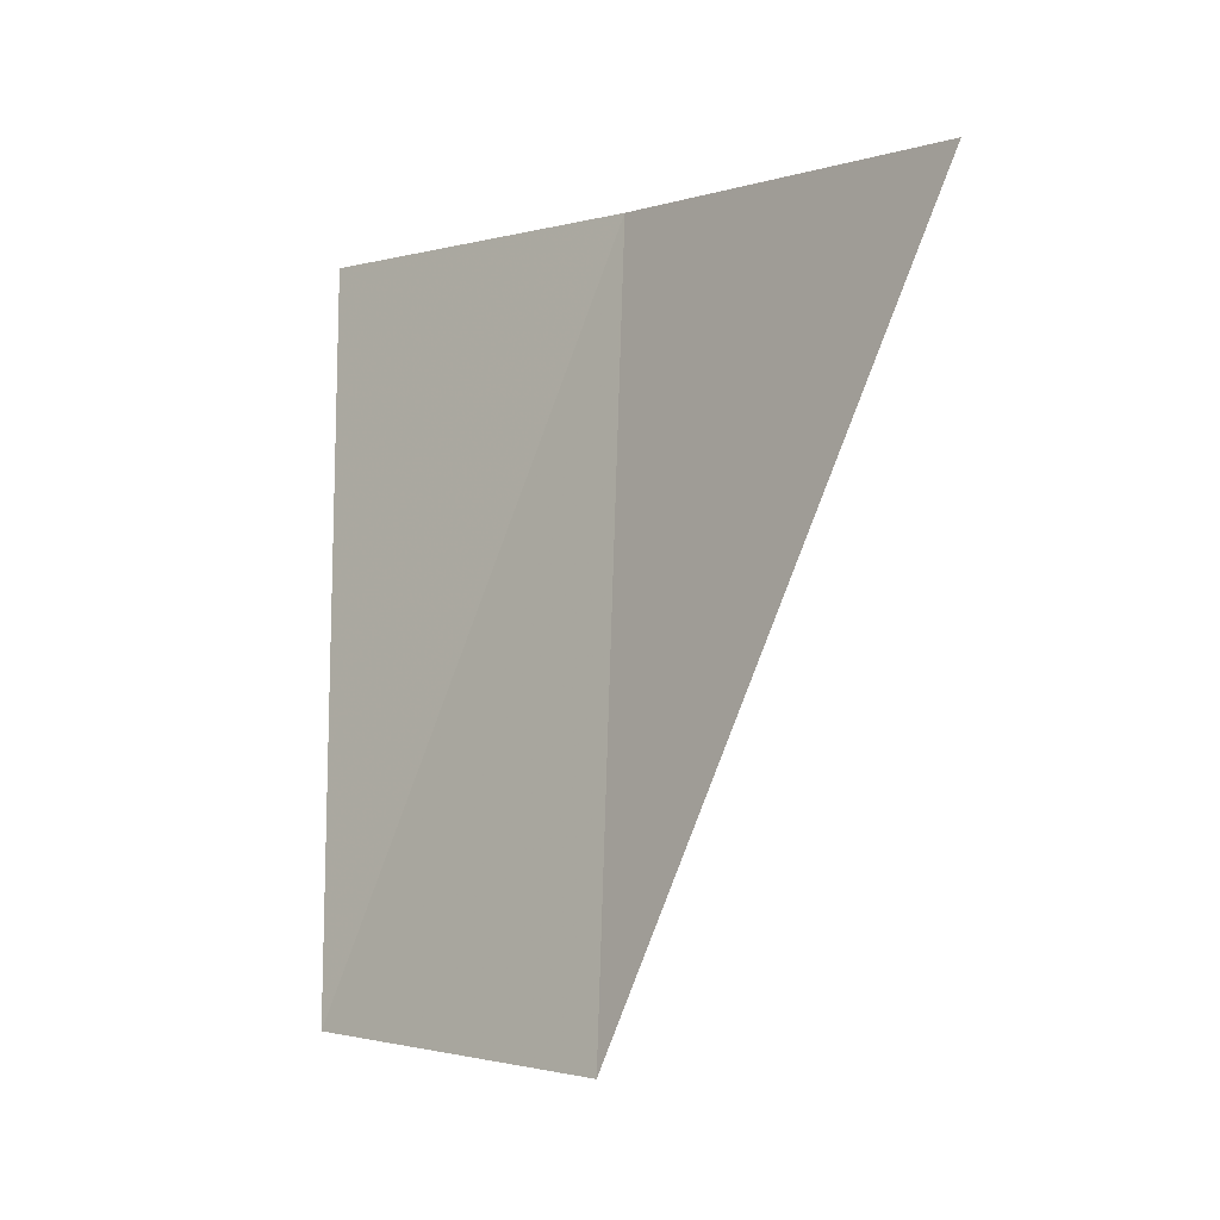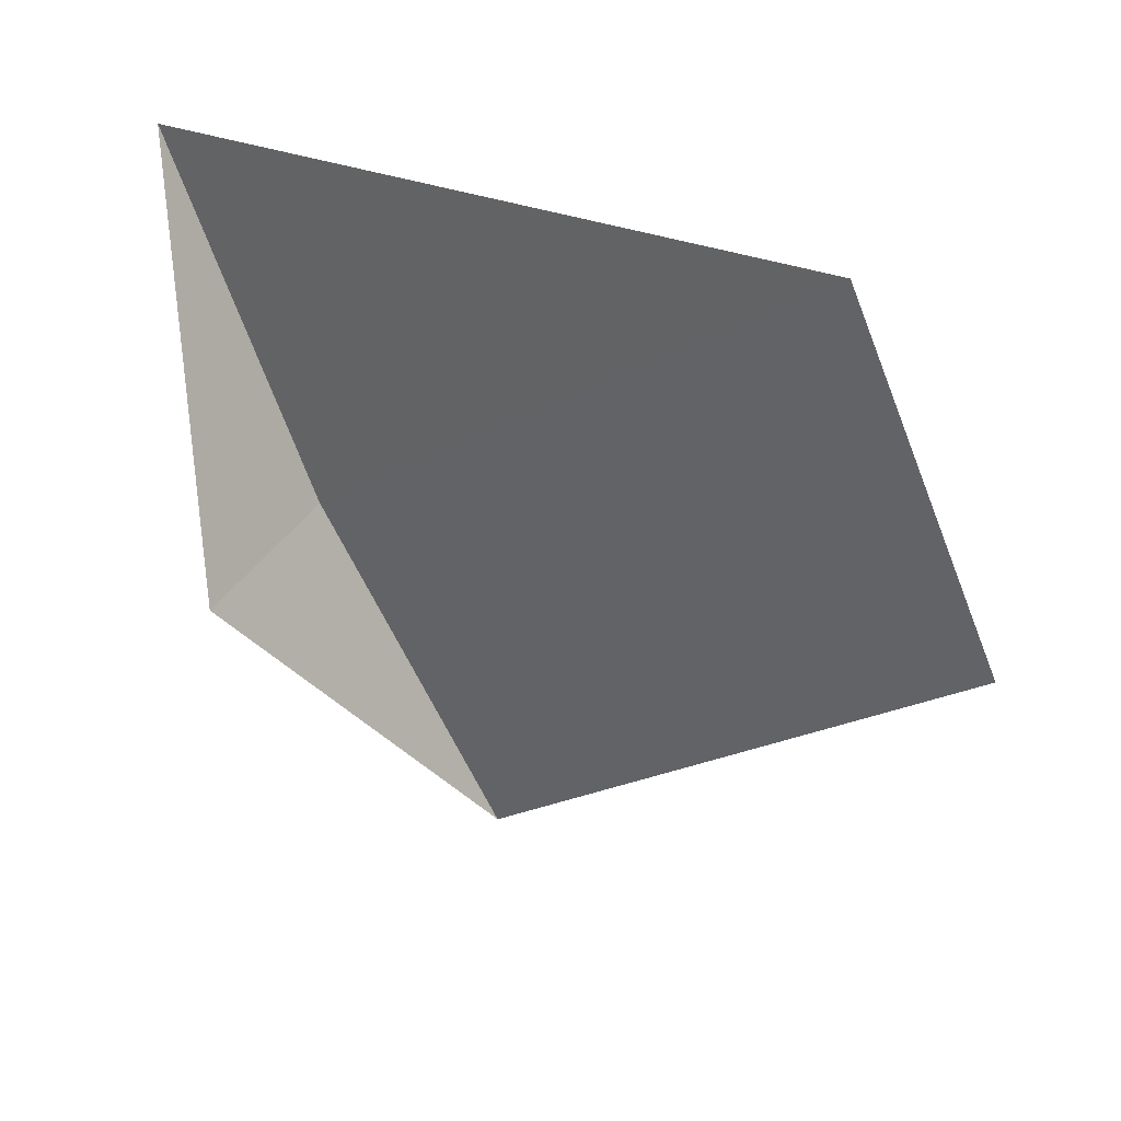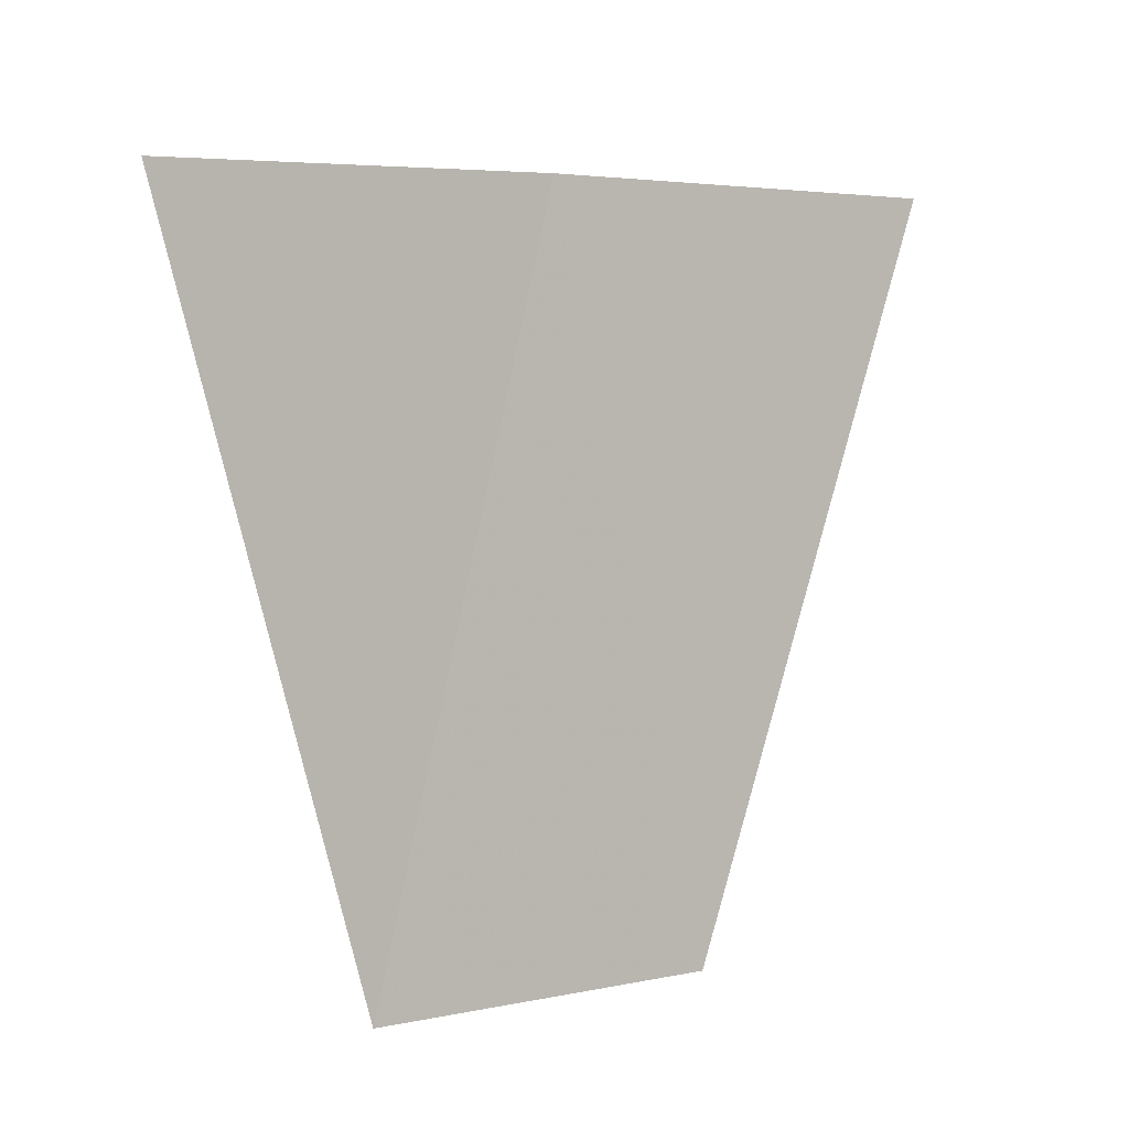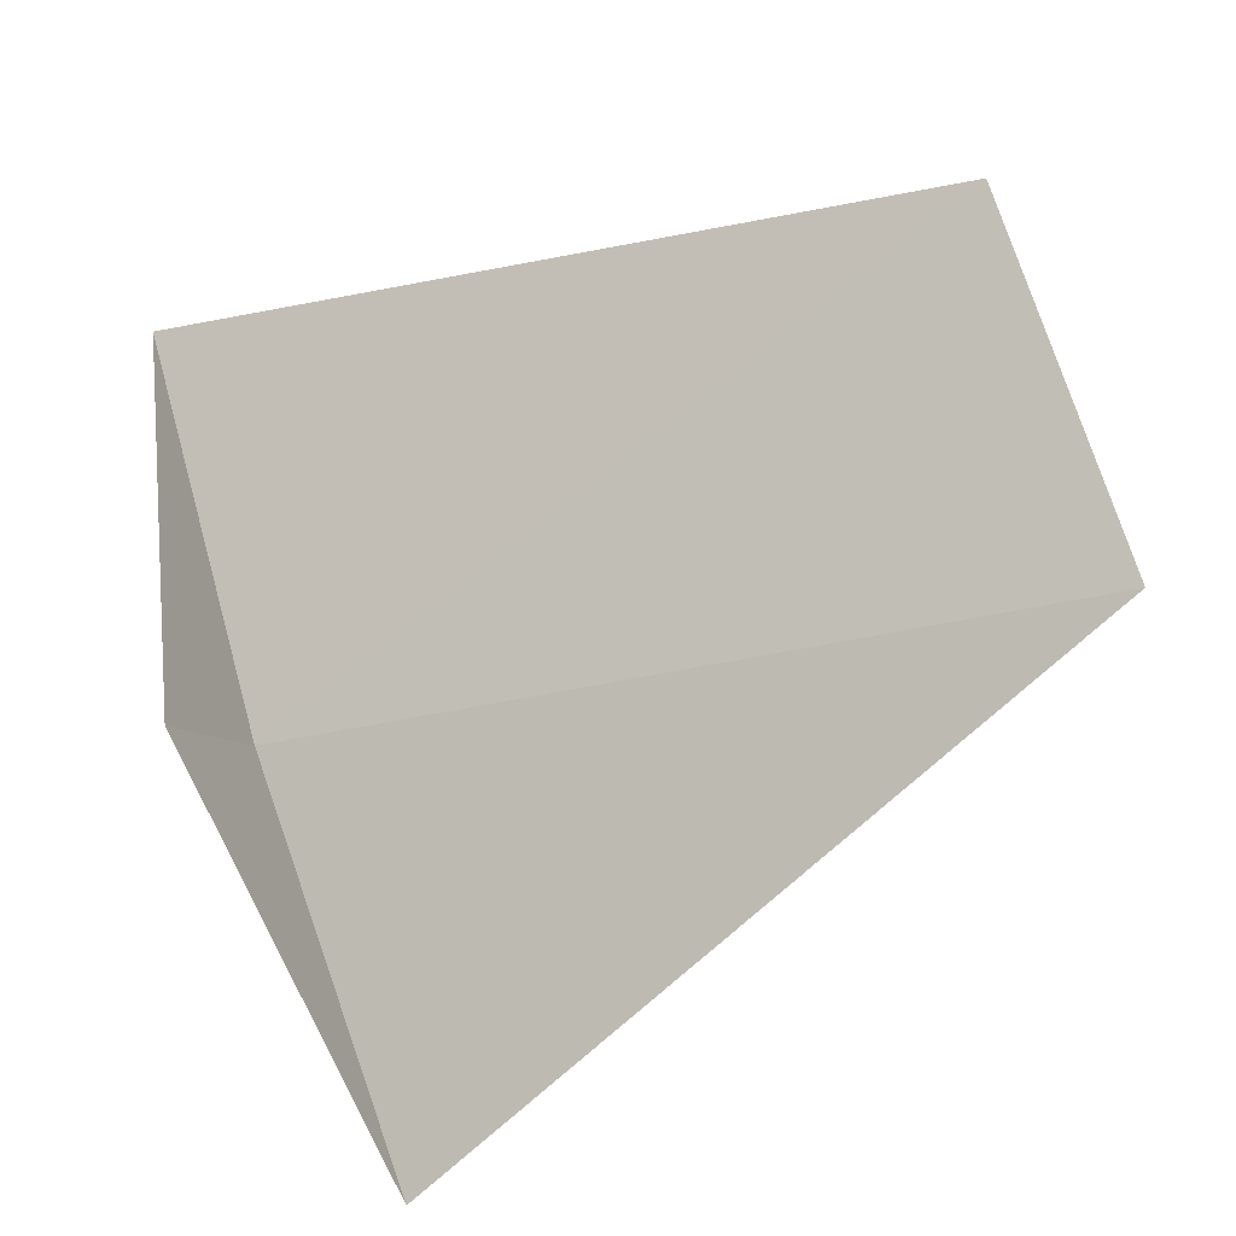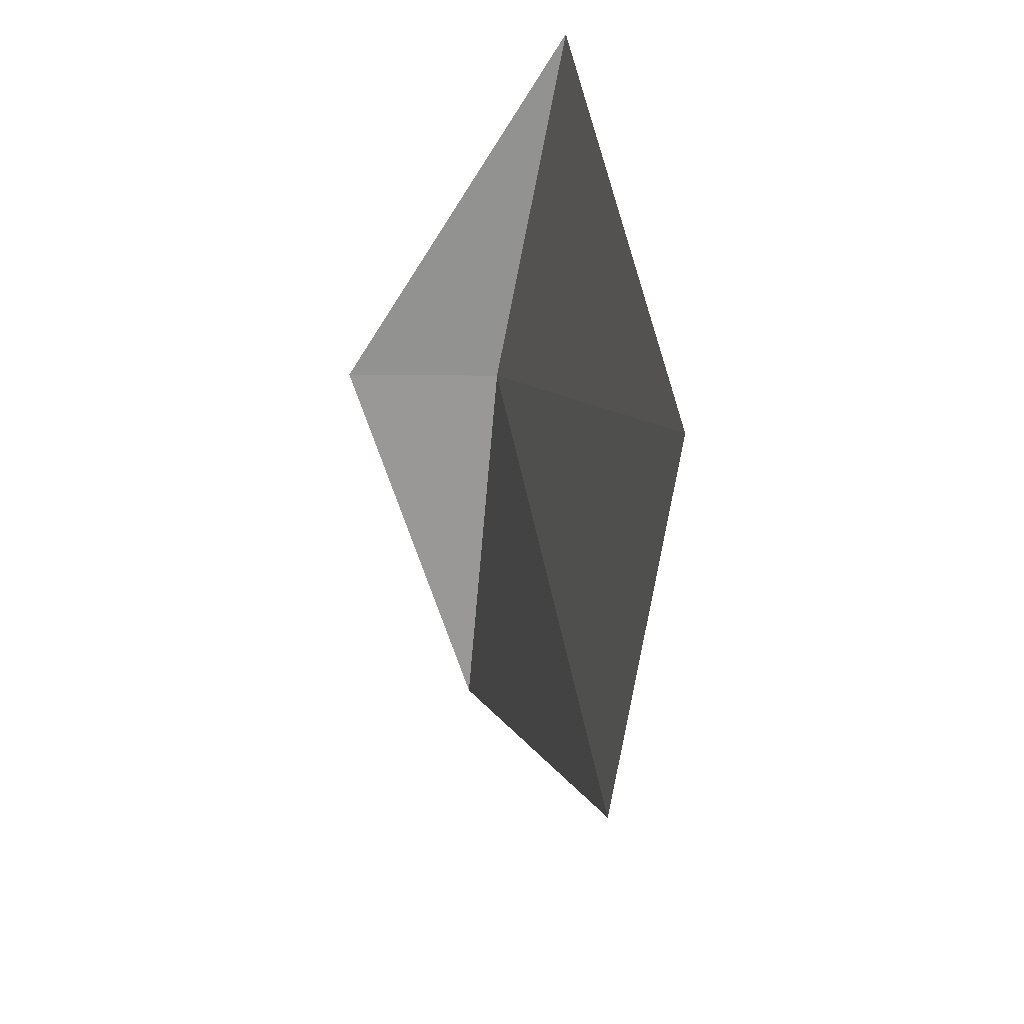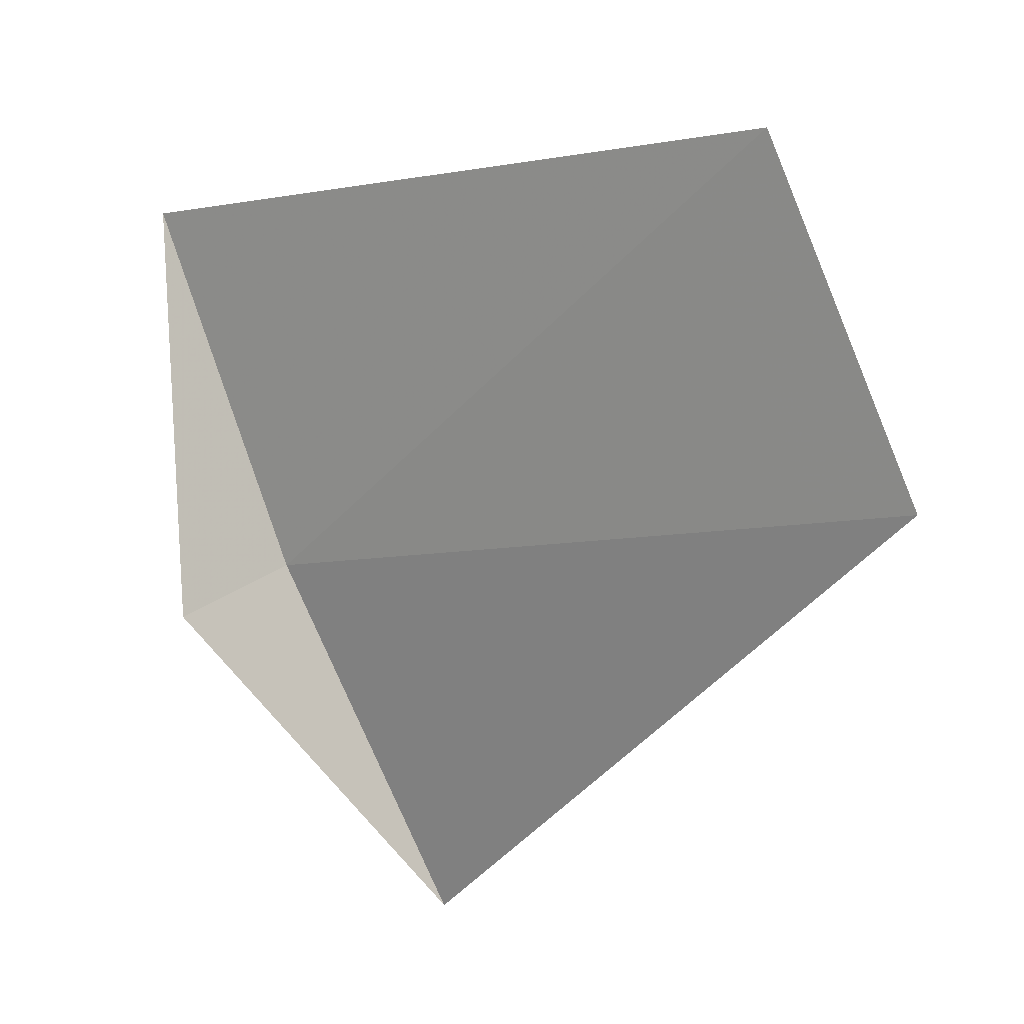
<metadata>
{"format":"obj","ext":"obj","renderer":"f3d","projection":"perspective","resolution":1024,"background":"white","views":[{"elev":-9.1,"azim":-66.2,"up":"+Z"},{"elev":13.7,"azim":141.1,"up":"+Y"},{"elev":14.6,"azim":-146.7,"up":"+Z"},{"elev":-34.7,"azim":122.9,"up":"+Y"},{"elev":-63.9,"azim":147.6,"up":"+Z"},{"elev":-11.0,"azim":139.9,"up":"+Y"}]}
</metadata>
<code>
v -633.5 -339 -83.01
v -633.7 -339.1 -84.49
v -633.8 -339.7 -83.09
v -633.2 -338.3 -82.94
v -633.5 -338.5 -84.42
v -633.2 -339.2 -83.09
f 1 3 2
f 1 5 4
f 1 2 5
f 1 4 6
f 1 6 3

</code>
